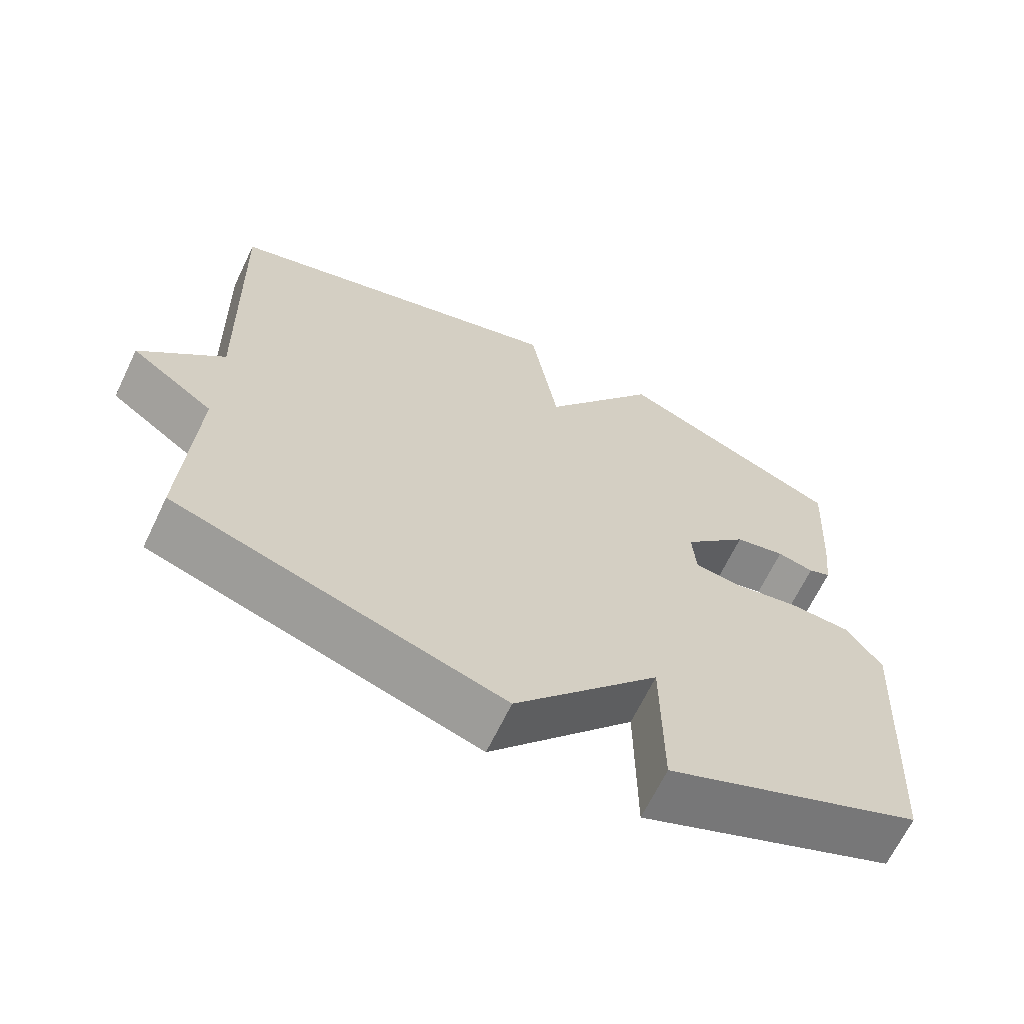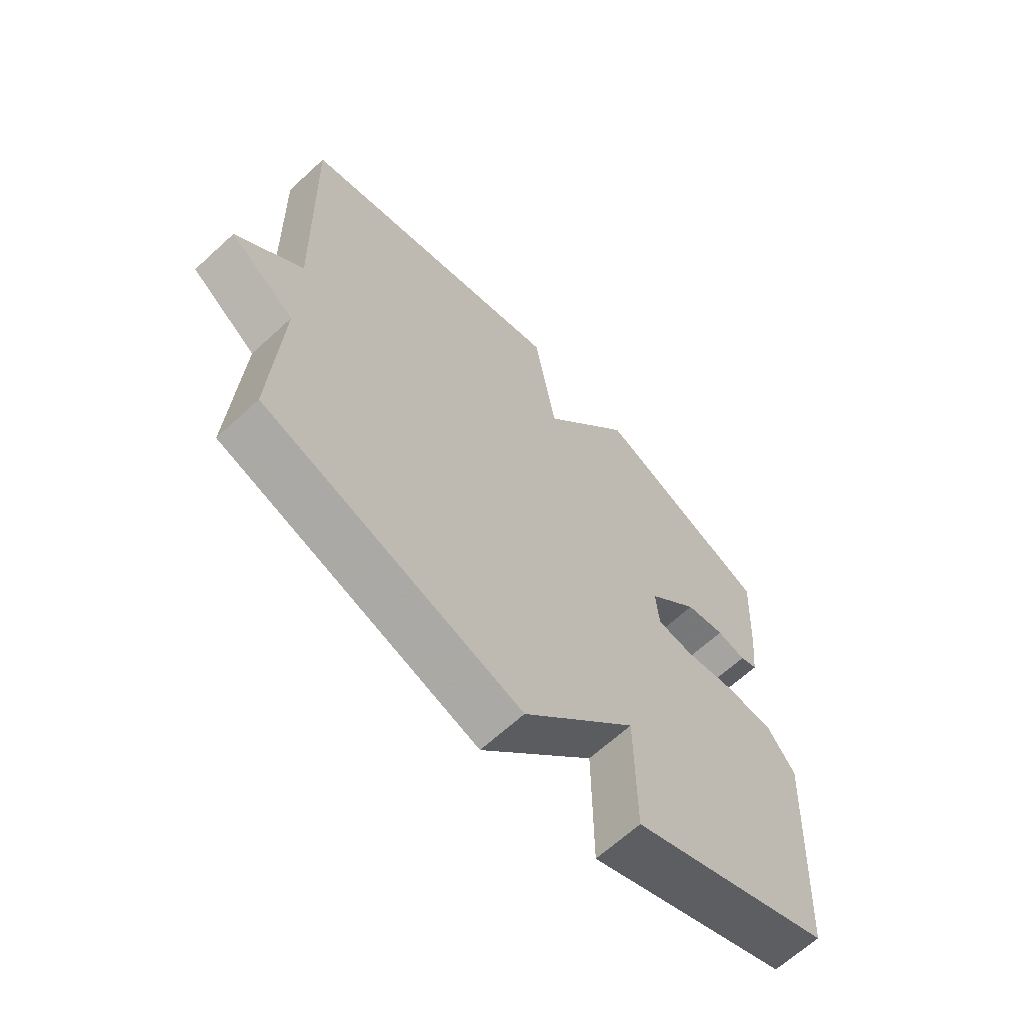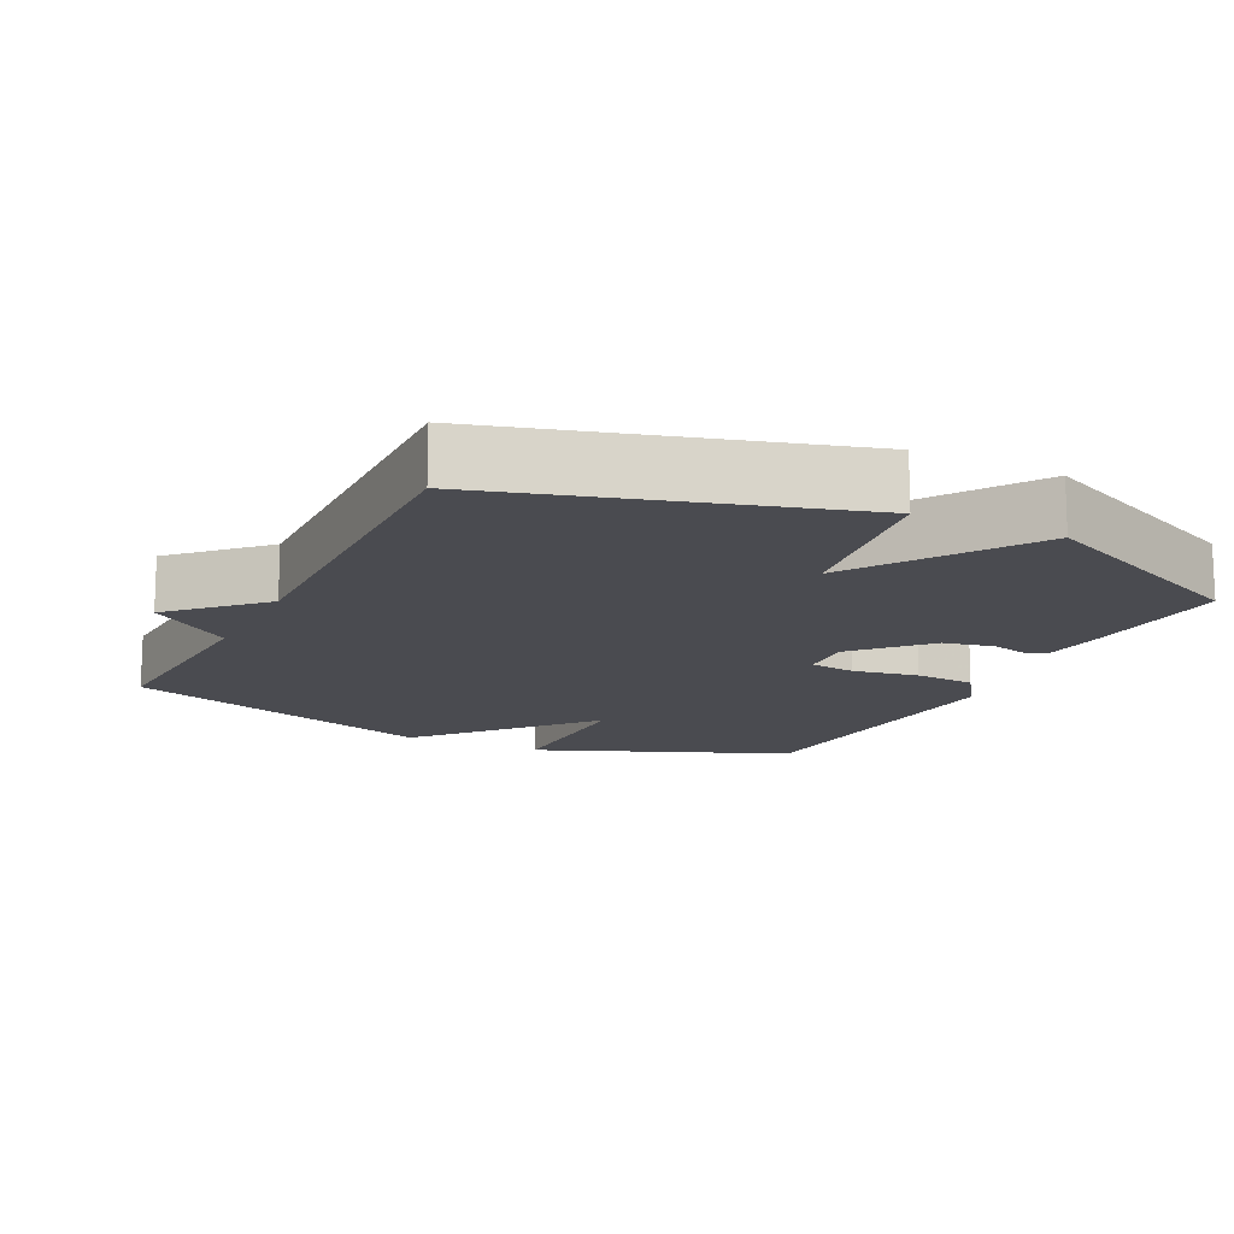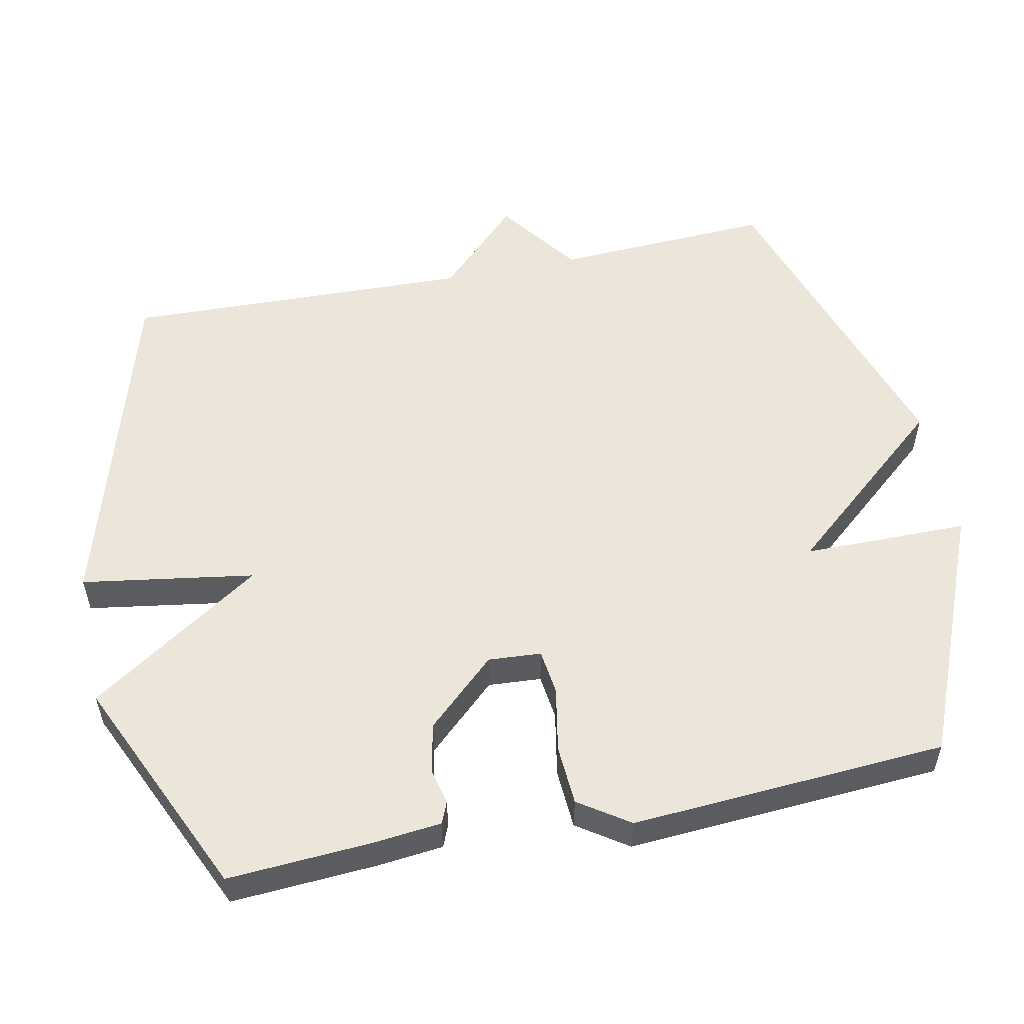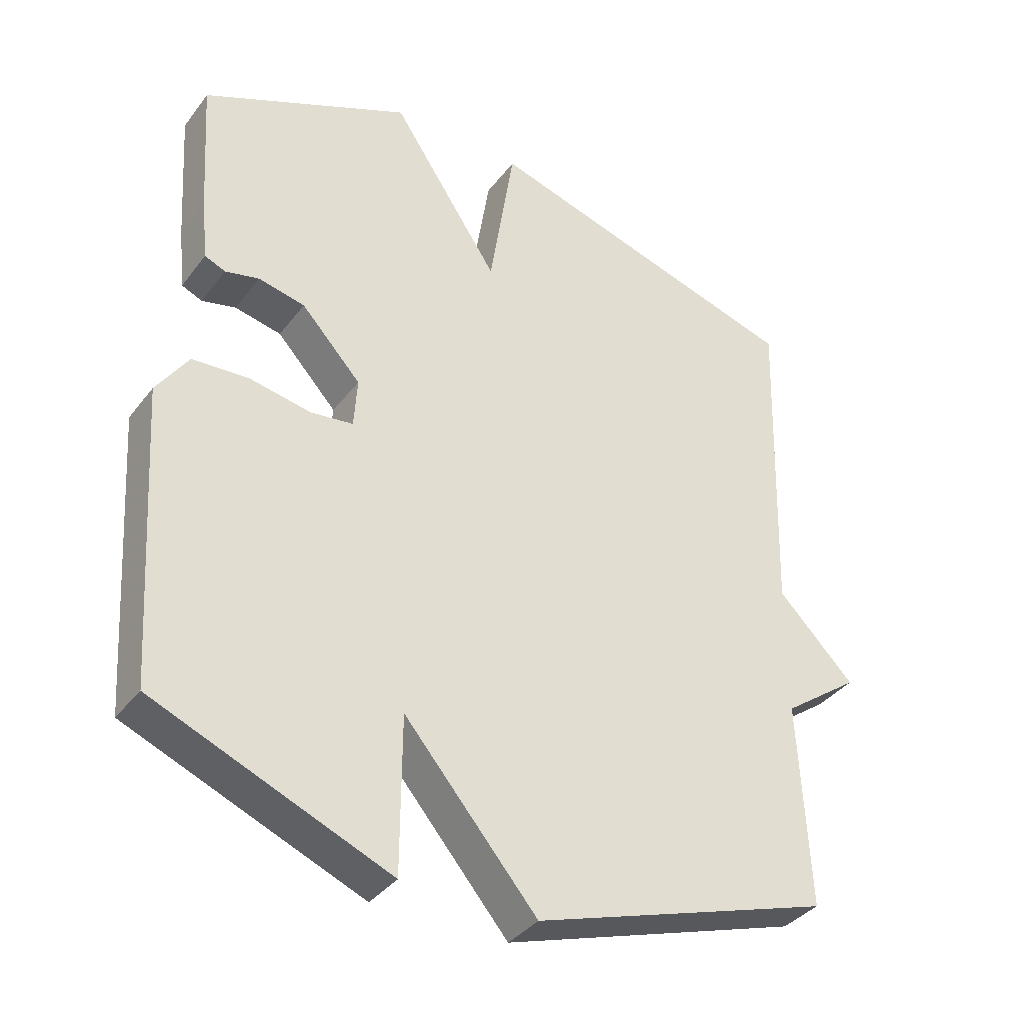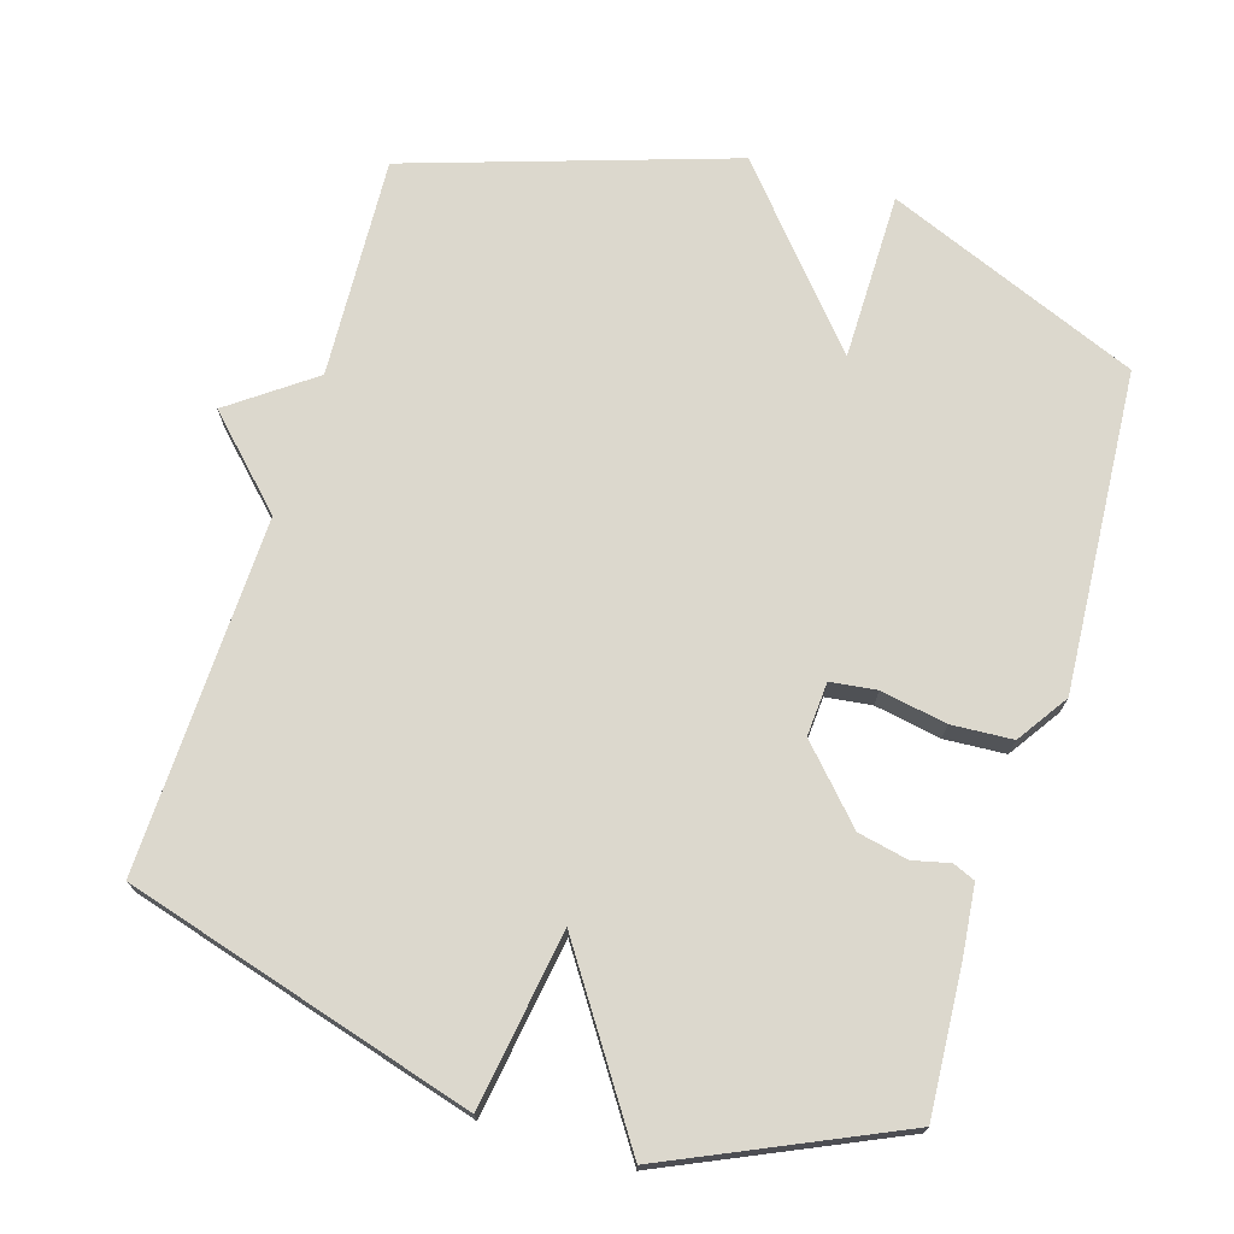
<metadata>
{"format":"obj","ext":"obj","renderer":"f3d","projection":"perspective","resolution":1024,"background":"white","views":[{"elev":-66.7,"azim":-25.7,"up":"+Z"},{"elev":-65.8,"azim":-47.3,"up":"+Z"},{"elev":-14.5,"azim":-26.5,"up":"+Y"},{"elev":54.6,"azim":78.4,"up":"+Y"},{"elev":-36.9,"azim":147.5,"up":"+Z"},{"elev":72.6,"azim":17.0,"up":"+Y"}]}
</metadata>
<code>
v 0.5 0.07 0.5
v 0.487 0.07 0.296
v 0.477 0.07 0.201
v 0.446 0.07 0.188
v 0.395 0.07 0.2
v 0.325 0.07 0.185
v 0.235 0.07 0.088
v 0.24 0.07 0.013
v 0.304 0.07 0.005
v 0.396 0.07 0.022
v 0.481 0.07 0.017
v 0.529 0.07 -0.054
v 0.5 0.07 -0.5
v 0.148 0.07 -0.645
v 0.147 0.07 -0.412
v -0.052 0.07 -0.645
v -0.5 0.07 -0.5
v -0.485 0.07 -0.192
v -0.6 0.07 -0.108
v -0.485 0.07 0.008
v -0.5 0.07 0.5
v -0.014 0.07 0.642
v 0.024 0.07 0.398
v 0.186 0.07 0.642
v 0.5 0 0.5
v 0.487 0 0.296
v 0.477 0 0.201
v 0.446 0 0.188
v 0.395 0 0.2
v 0.325 0 0.185
v 0.235 0 0.088
v 0.24 0 0.013
v 0.304 0 0.005
v 0.396 0 0.022
v 0.481 0 0.017
v 0.529 0 -0.054
v 0.5 0 -0.5
v 0.148 0 -0.645
v 0.147 0 -0.412
v -0.052 0 -0.645
v -0.5 0 -0.5
v -0.485 0 -0.192
v -0.6 0 -0.108
v -0.485 0 0.008
v -0.5 0 0.5
v -0.014 0 0.642
v 0.024 0 0.398
v 0.186 0 0.642
f 3 4 5
f 2 3 5
f 1 2 5
f 24 1 5
f 23 24 5
f 20 21 22 23
f 18 19 20 23
f 17 18 23
f 16 17 23
f 15 16 23
f 13 14 15
f 12 13 15
f 11 12 15
f 10 11 15
f 9 10 15
f 8 9 15
f 7 8 15 23
f 6 7 23
f 5 6 23
f 29 28 27
f 29 27 26
f 29 26 25
f 29 25 48
f 29 48 47
f 47 46 45 44
f 47 44 43 42
f 47 42 41
f 47 41 40
f 47 40 39
f 39 38 37
f 39 37 36
f 39 36 35
f 39 35 34
f 39 34 33
f 39 33 32
f 47 39 32 31
f 47 31 30
f 47 30 29
f 1 25 26 2
f 2 26 27 3
f 3 27 28 4
f 4 28 29 5
f 5 29 30 6
f 6 30 31 7
f 7 31 32 8
f 8 32 33 9
f 9 33 34 10
f 10 34 35 11
f 11 35 36 12
f 12 36 37 13
f 13 37 38 14
f 14 38 39 15
f 15 39 40 16
f 16 40 41 17
f 17 41 42 18
f 18 42 43 19
f 19 43 44 20
f 20 44 45 21
f 21 45 46 22
f 22 46 47 23
f 23 47 48 24
f 24 48 25 1

</code>
